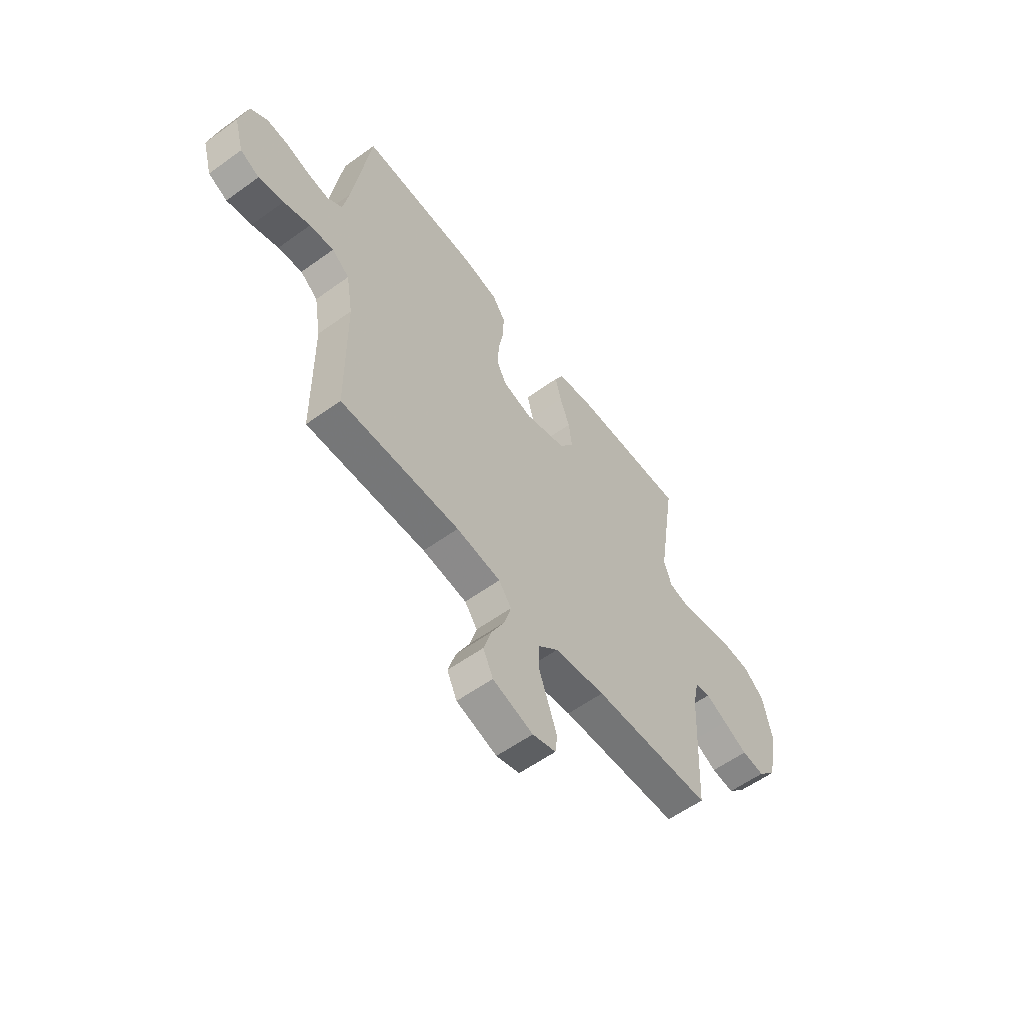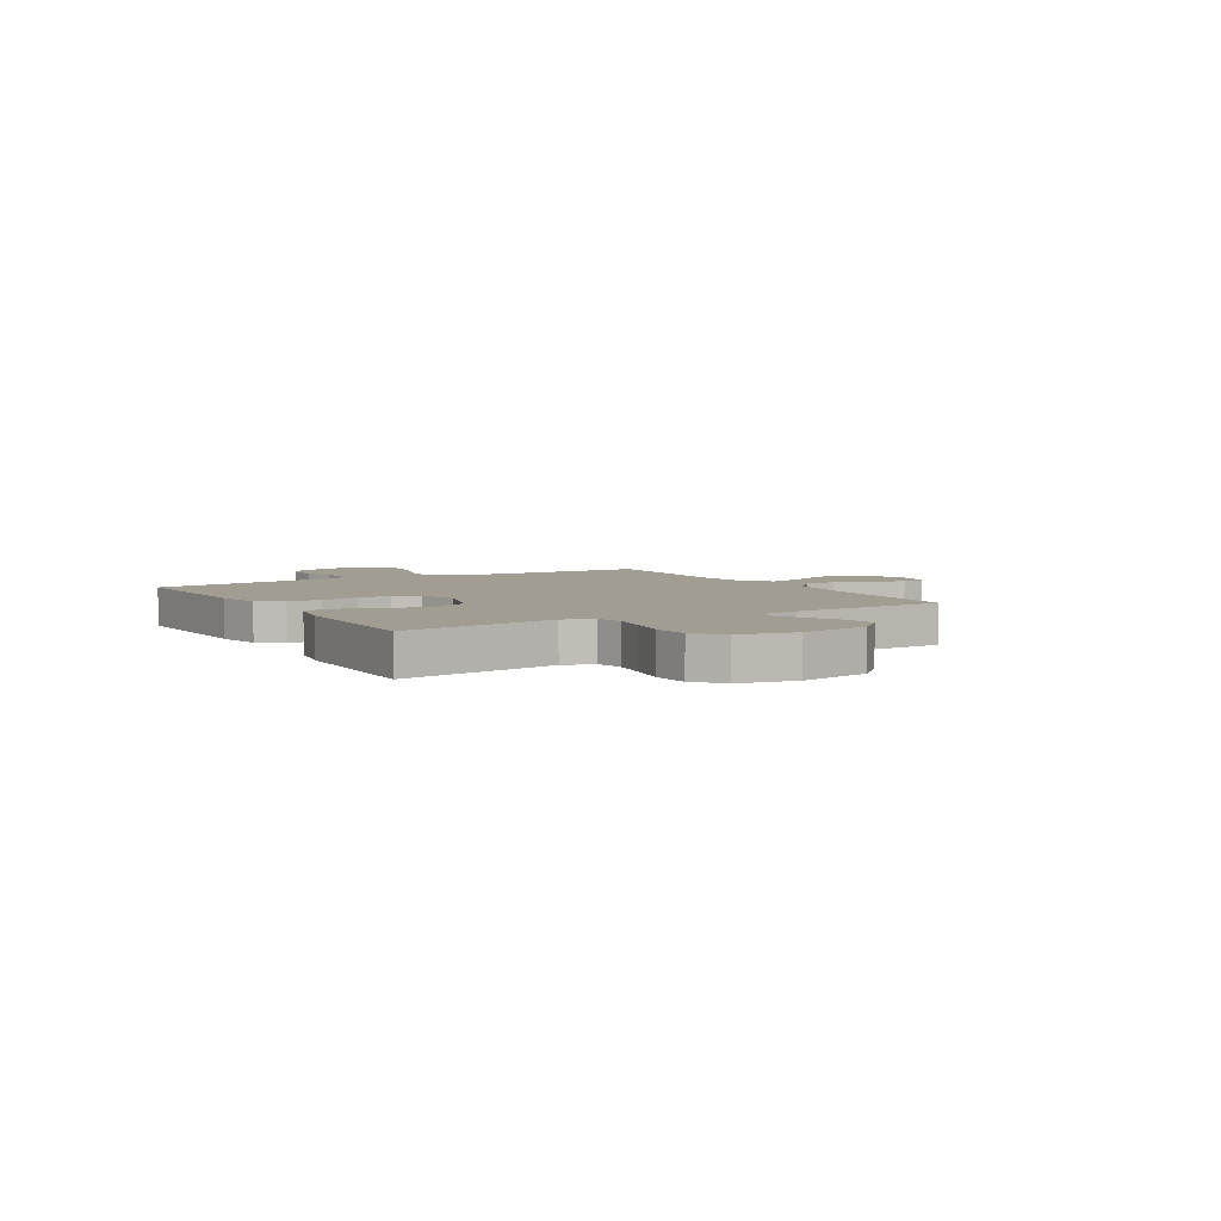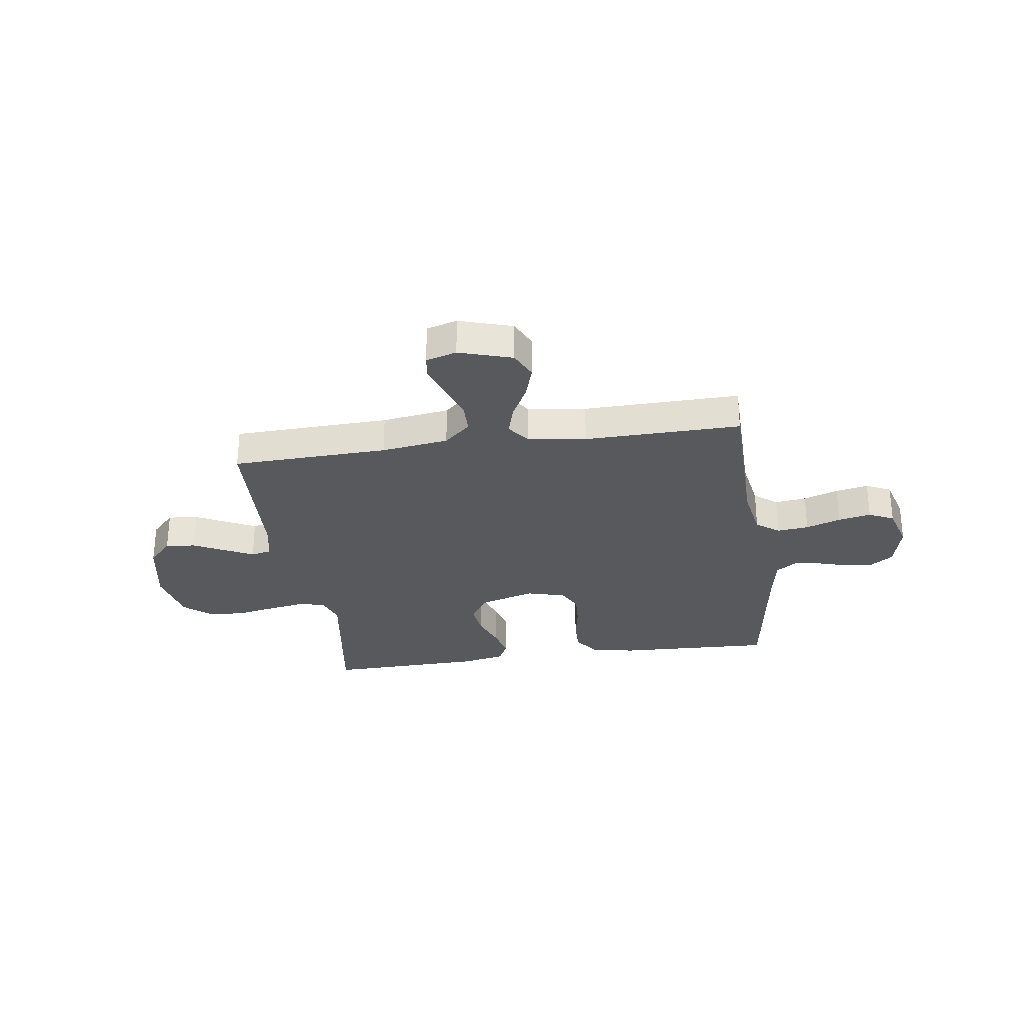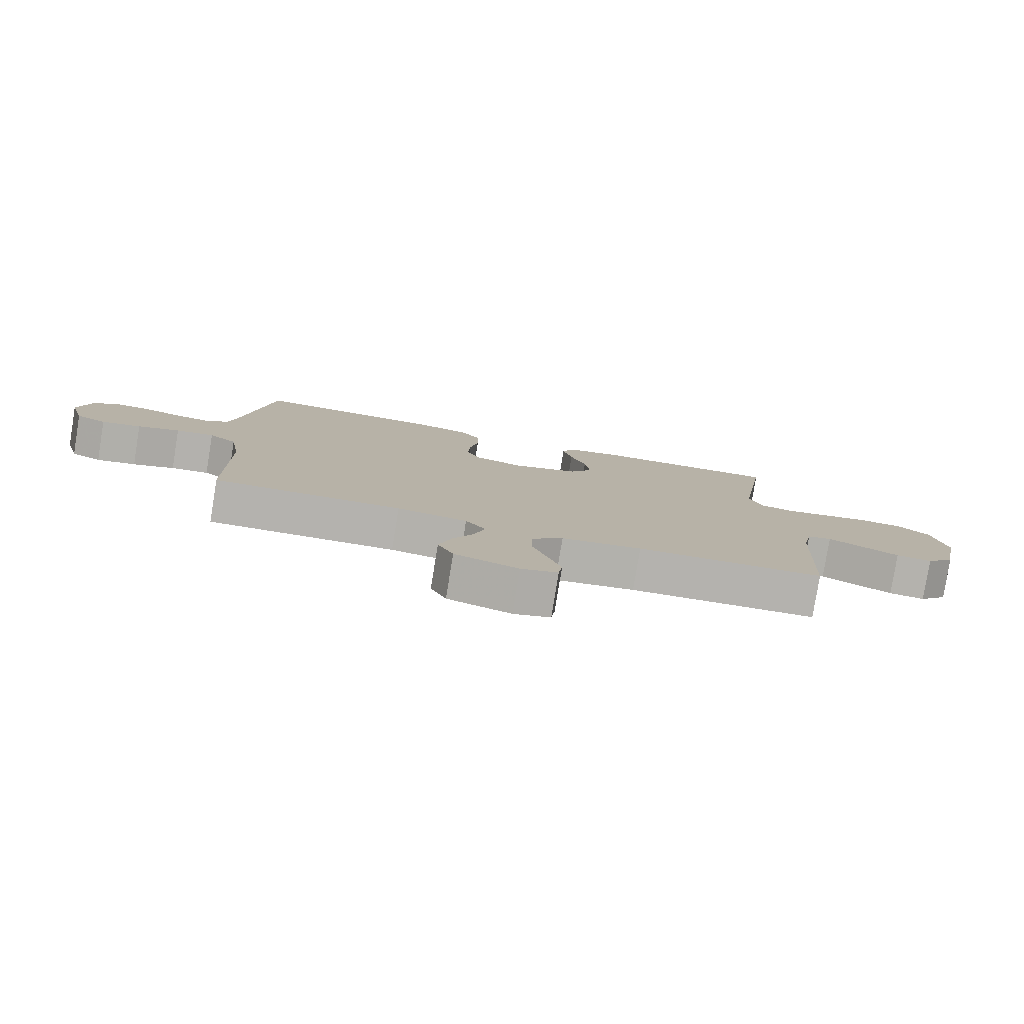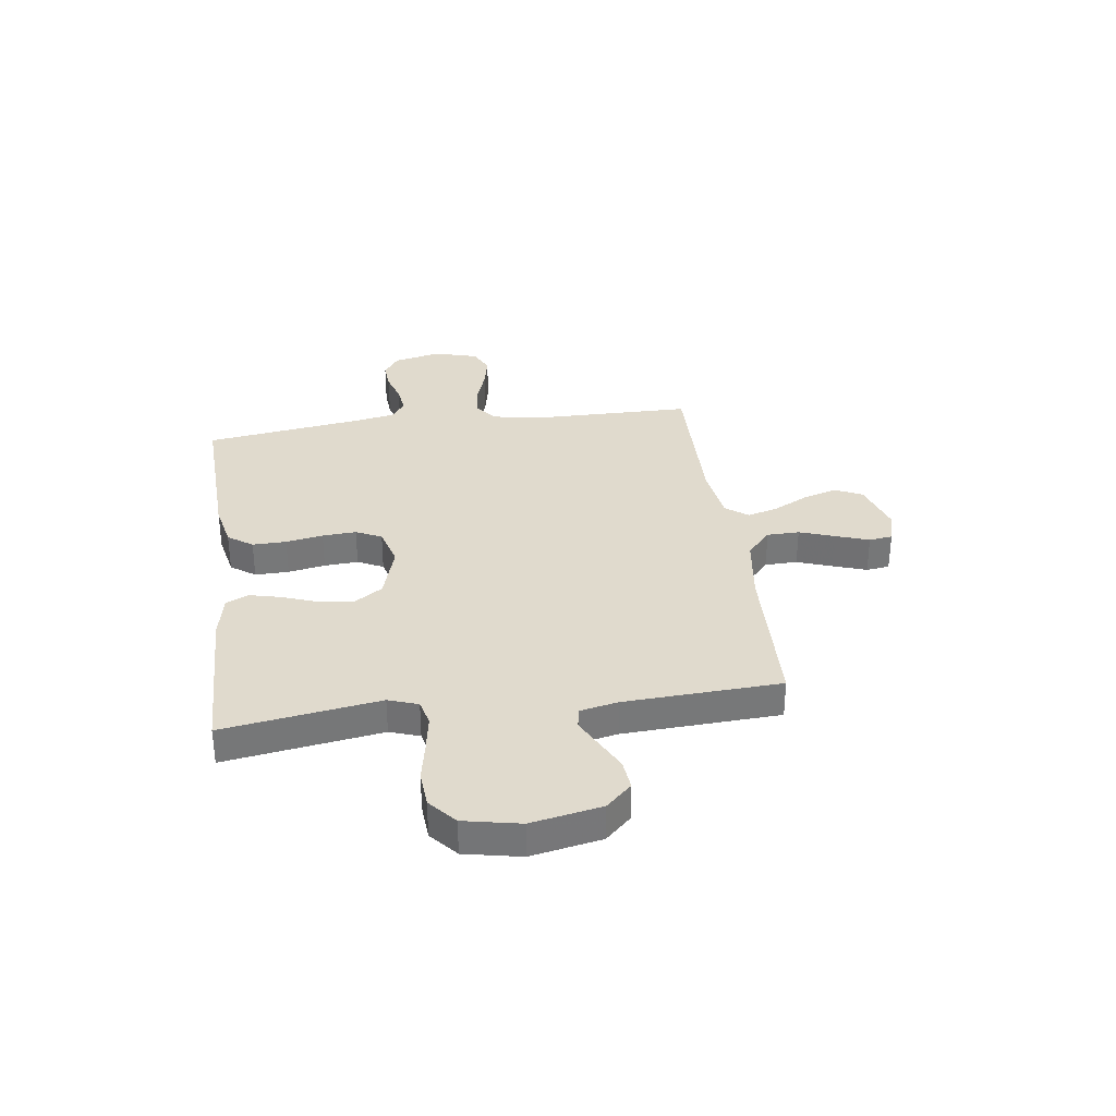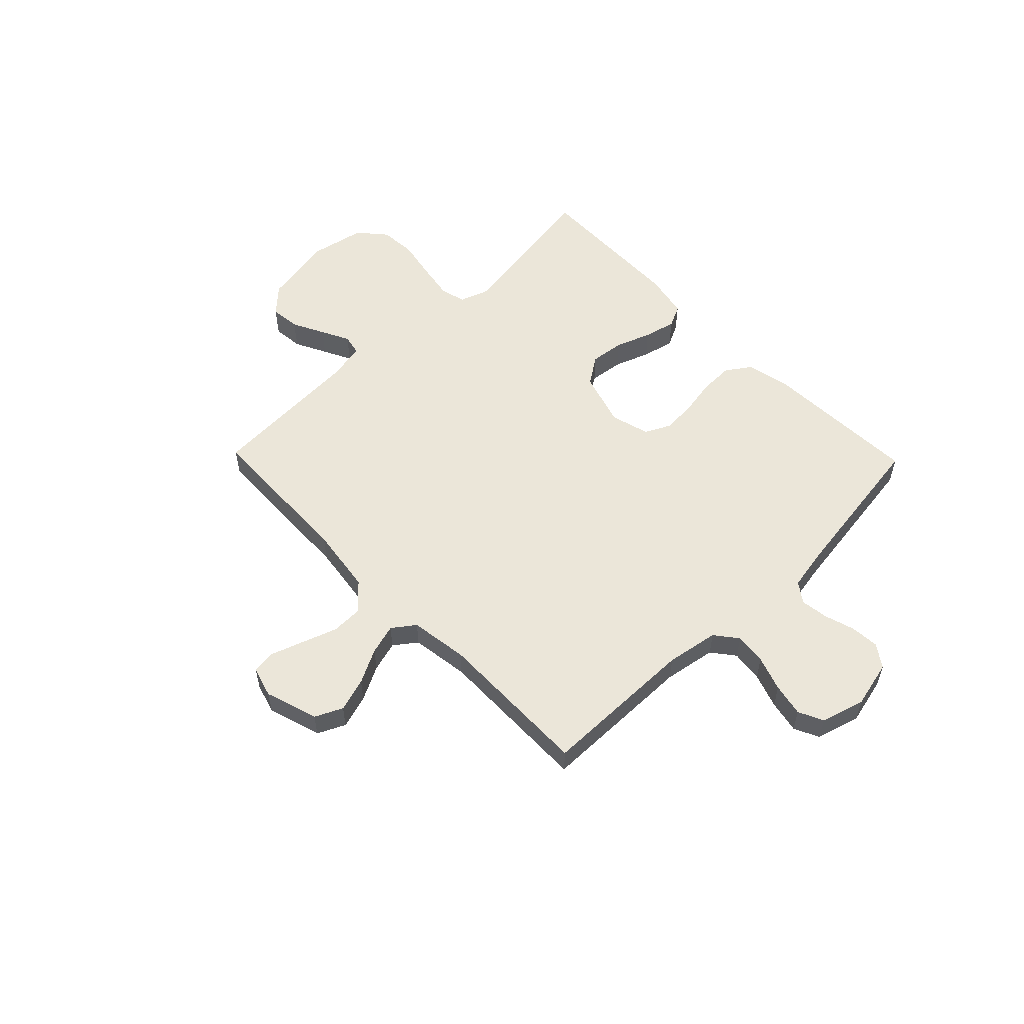
<metadata>
{"format":"obj","ext":"obj","renderer":"f3d","projection":"perspective","resolution":1024,"background":"white","views":[{"elev":-57.8,"azim":-53.2,"up":"+Z"},{"elev":4.8,"azim":59.4,"up":"+Y"},{"elev":-29.2,"azim":-171.8,"up":"+Y"},{"elev":-79.8,"azim":-9.2,"up":"+Z"},{"elev":33.1,"azim":82.2,"up":"+Y"},{"elev":55.9,"azim":-134.1,"up":"+Y"}]}
</metadata>
<code>
v -0.5 0.07 -0.5
v -0.503 0.07 -0.2
v -0.52 0.07 -0.099
v -0.564 0.07 -0.065
v -0.625 0.07 -0.072
v -0.692 0.07 -0.095
v -0.755 0.07 -0.108
v -0.803 0.07 -0.085
v -0.827 0.07 0
v -0.806 0.07 0.09
v -0.763 0.07 0.12
v -0.708 0.07 0.116
v -0.649 0.07 0.098
v -0.596 0.07 0.091
v -0.558 0.07 0.118
v -0.543 0.07 0.2
v -0.5 0.07 0.5
v -0.2 0.07 0.488
v -0.114 0.07 0.47
v -0.081 0.07 0.423
v -0.082 0.07 0.358
v -0.095 0.07 0.287
v -0.099 0.07 0.222
v -0.075 0.07 0.173
v 0 0.07 0.152
v 0.106 0.07 0.184
v 0.142 0.07 0.238
v 0.134 0.07 0.304
v 0.109 0.07 0.372
v 0.094 0.07 0.433
v 0.115 0.07 0.476
v 0.2 0.07 0.493
v 0.5 0.07 0.5
v 0.454 0.07 0.2
v 0.474 0.07 0.143
v 0.524 0.07 0.131
v 0.594 0.07 0.143
v 0.67 0.07 0.158
v 0.74 0.07 0.153
v 0.792 0.07 0.108
v 0.814 0.07 0
v 0.788 0.07 -0.135
v 0.742 0.07 -0.184
v 0.684 0.07 -0.178
v 0.623 0.07 -0.147
v 0.569 0.07 -0.12
v 0.53 0.07 -0.128
v 0.515 0.07 -0.2
v 0.5 0.07 -0.5
v 0.2 0.07 -0.51
v 0.071 0.07 -0.528
v 0.02 0.07 -0.574
v 0.019 0.07 -0.636
v 0.043 0.07 -0.704
v 0.065 0.07 -0.767
v 0.059 0.07 -0.812
v 0 0.07 -0.829
v -0.102 0.07 -0.797
v -0.127 0.07 -0.744
v -0.107 0.07 -0.679
v -0.073 0.07 -0.613
v -0.056 0.07 -0.554
v -0.088 0.07 -0.511
v -0.2 0.07 -0.495
v -0.5 0 -0.5
v -0.503 0 -0.2
v -0.52 0 -0.099
v -0.564 0 -0.065
v -0.625 0 -0.072
v -0.692 0 -0.095
v -0.755 0 -0.108
v -0.803 0 -0.085
v -0.827 0 0
v -0.806 0 0.09
v -0.763 0 0.12
v -0.708 0 0.116
v -0.649 0 0.098
v -0.596 0 0.091
v -0.558 0 0.118
v -0.543 0 0.2
v -0.5 0 0.5
v -0.2 0 0.488
v -0.114 0 0.47
v -0.081 0 0.423
v -0.082 0 0.358
v -0.095 0 0.287
v -0.099 0 0.222
v -0.075 0 0.173
v 0 0 0.152
v 0.106 0 0.184
v 0.142 0 0.238
v 0.134 0 0.304
v 0.109 0 0.372
v 0.094 0 0.433
v 0.115 0 0.476
v 0.2 0 0.493
v 0.5 0 0.5
v 0.454 0 0.2
v 0.474 0 0.143
v 0.524 0 0.131
v 0.594 0 0.143
v 0.67 0 0.158
v 0.74 0 0.153
v 0.792 0 0.108
v 0.814 0 0
v 0.788 0 -0.135
v 0.742 0 -0.184
v 0.684 0 -0.178
v 0.623 0 -0.147
v 0.569 0 -0.12
v 0.53 0 -0.128
v 0.515 0 -0.2
v 0.5 0 -0.5
v 0.2 0 -0.51
v 0.071 0 -0.528
v 0.02 0 -0.574
v 0.019 0 -0.636
v 0.043 0 -0.704
v 0.065 0 -0.767
v 0.059 0 -0.812
v 0 0 -0.829
v -0.102 0 -0.797
v -0.127 0 -0.744
v -0.107 0 -0.679
v -0.073 0 -0.613
v -0.056 0 -0.554
v -0.088 0 -0.511
v -0.2 0 -0.495
f 58 59 60 61
f 58 61 62
f 57 58 62
f 56 57 62
f 53 54 55 56
f 53 56 62
f 52 53 62 63
f 48 49 50
f 47 48 50 51
f 42 43 44 45
f 42 45 46
f 41 42 46
f 40 41 46 47
f 37 38 39 40
f 36 37 40 47
f 31 32 33 34
f 31 34 35
f 28 29 30 31
f 27 28 31 35
f 26 27 35
f 25 26 35 36
f 19 20 21 22
f 19 22 23
f 16 17 18 19
f 15 16 19 23
f 14 15 23 24
f 10 11 12 13
f 10 13 14
f 9 10 14
f 5 6 7 8
f 4 5 8 9
f 64 1 2
f 63 64 2 3
f 51 52 63 3
f 25 36 47 51
f 4 9 14 24
f 24 25 51
f 3 4 24 51
f 125 124 123 122
f 126 125 122
f 126 122 121
f 126 121 120
f 120 119 118 117
f 126 120 117
f 127 126 117 116
f 114 113 112
f 115 114 112 111
f 109 108 107 106
f 110 109 106
f 110 106 105
f 111 110 105 104
f 104 103 102 101
f 111 104 101 100
f 98 97 96 95
f 99 98 95
f 95 94 93 92
f 99 95 92 91
f 99 91 90
f 100 99 90 89
f 86 85 84 83
f 87 86 83
f 83 82 81 80
f 87 83 80 79
f 88 87 79 78
f 77 76 75 74
f 78 77 74
f 78 74 73
f 72 71 70 69
f 73 72 69 68
f 66 65 128
f 67 66 128 127
f 67 127 116 115
f 115 111 100 89
f 88 78 73 68
f 115 89 88
f 115 88 68 67
f 1 65 66 2
f 2 66 67 3
f 3 67 68 4
f 4 68 69 5
f 5 69 70 6
f 6 70 71 7
f 7 71 72 8
f 8 72 73 9
f 9 73 74 10
f 10 74 75 11
f 11 75 76 12
f 12 76 77 13
f 13 77 78 14
f 14 78 79 15
f 15 79 80 16
f 16 80 81 17
f 17 81 82 18
f 18 82 83 19
f 19 83 84 20
f 20 84 85 21
f 21 85 86 22
f 22 86 87 23
f 23 87 88 24
f 24 88 89 25
f 25 89 90 26
f 26 90 91 27
f 27 91 92 28
f 28 92 93 29
f 29 93 94 30
f 30 94 95 31
f 31 95 96 32
f 32 96 97 33
f 33 97 98 34
f 34 98 99 35
f 35 99 100 36
f 36 100 101 37
f 37 101 102 38
f 38 102 103 39
f 39 103 104 40
f 40 104 105 41
f 41 105 106 42
f 42 106 107 43
f 43 107 108 44
f 44 108 109 45
f 45 109 110 46
f 46 110 111 47
f 47 111 112 48
f 48 112 113 49
f 49 113 114 50
f 50 114 115 51
f 51 115 116 52
f 52 116 117 53
f 53 117 118 54
f 54 118 119 55
f 55 119 120 56
f 56 120 121 57
f 57 121 122 58
f 58 122 123 59
f 59 123 124 60
f 60 124 125 61
f 61 125 126 62
f 62 126 127 63
f 63 127 128 64
f 64 128 65 1

</code>
